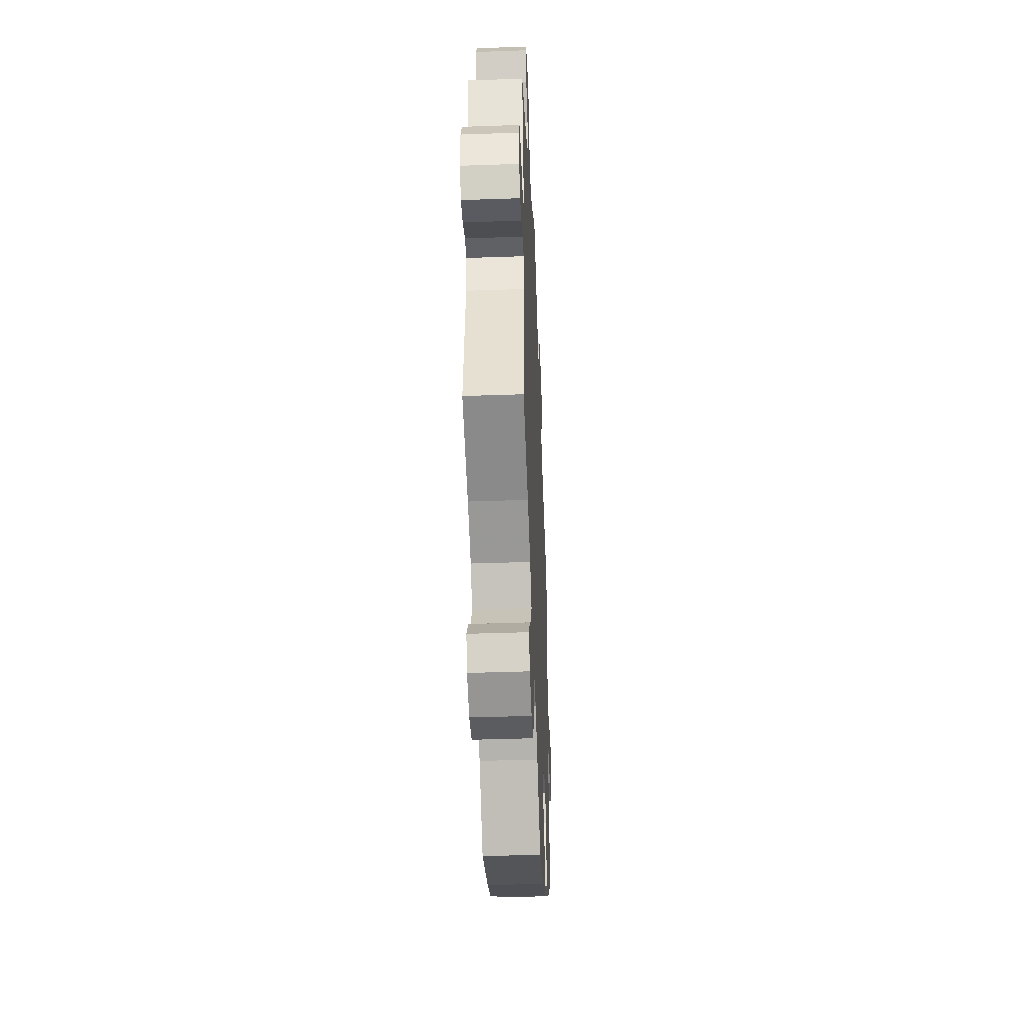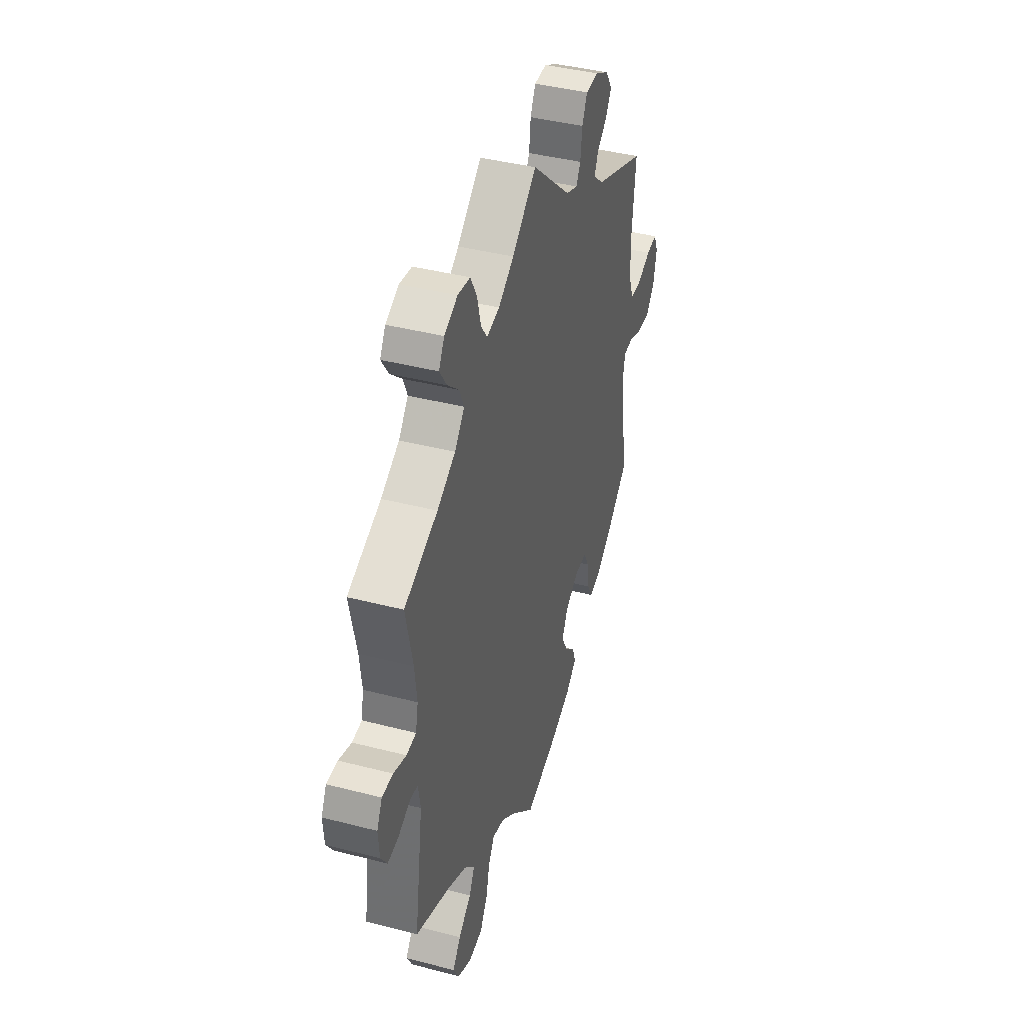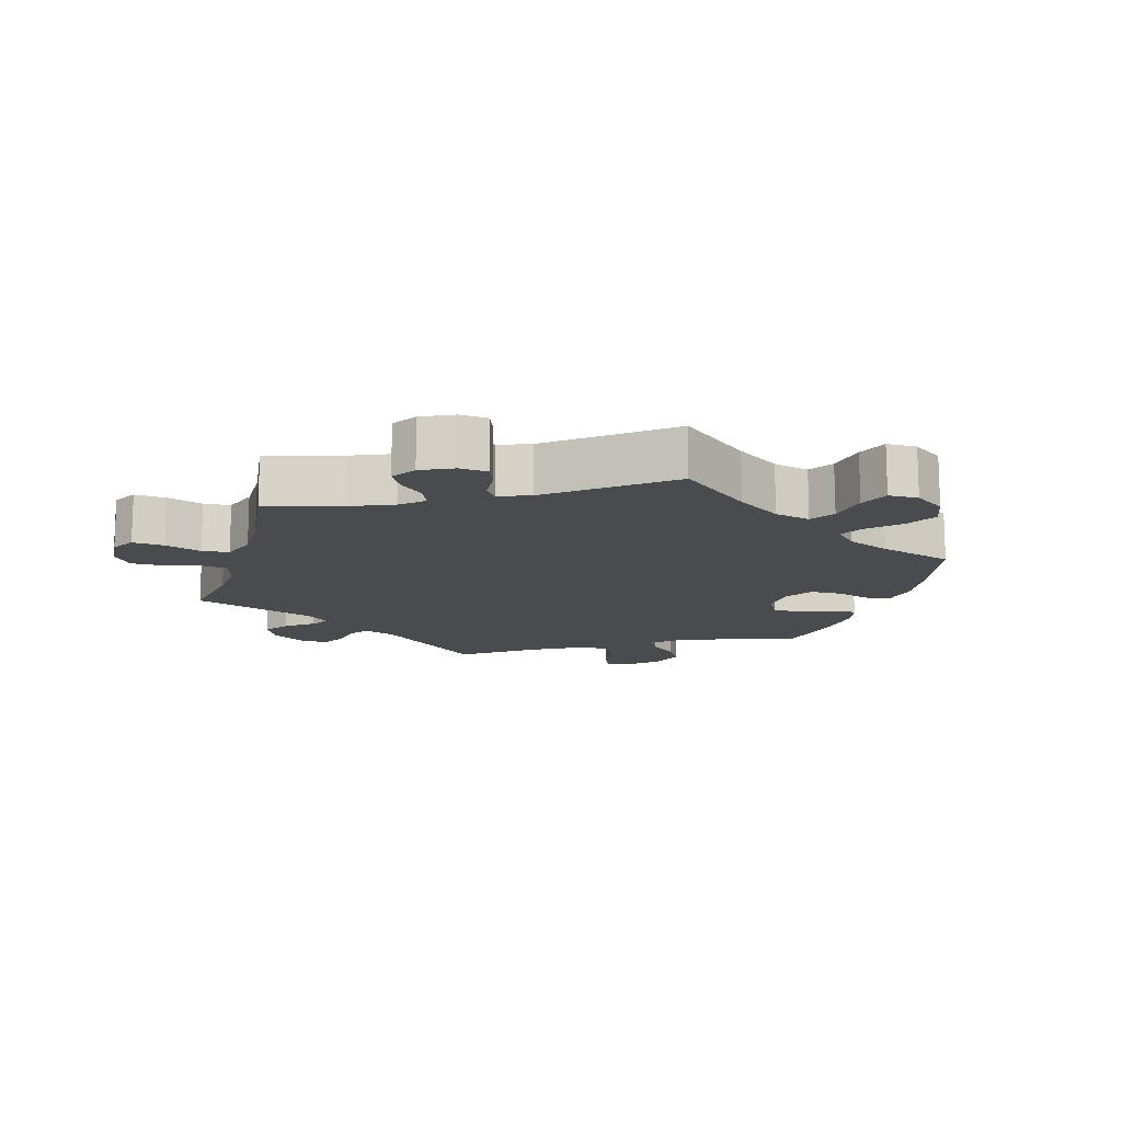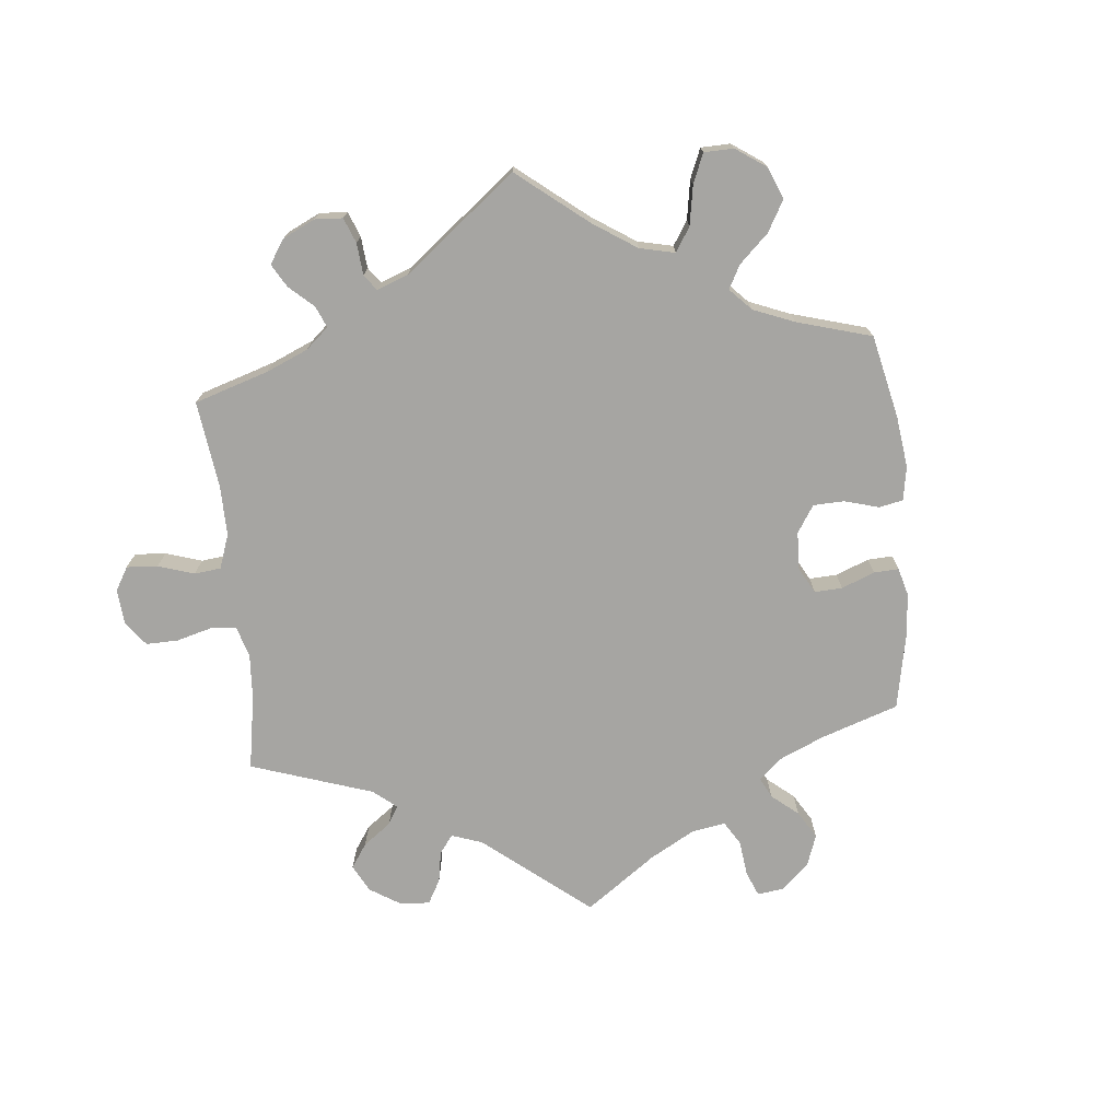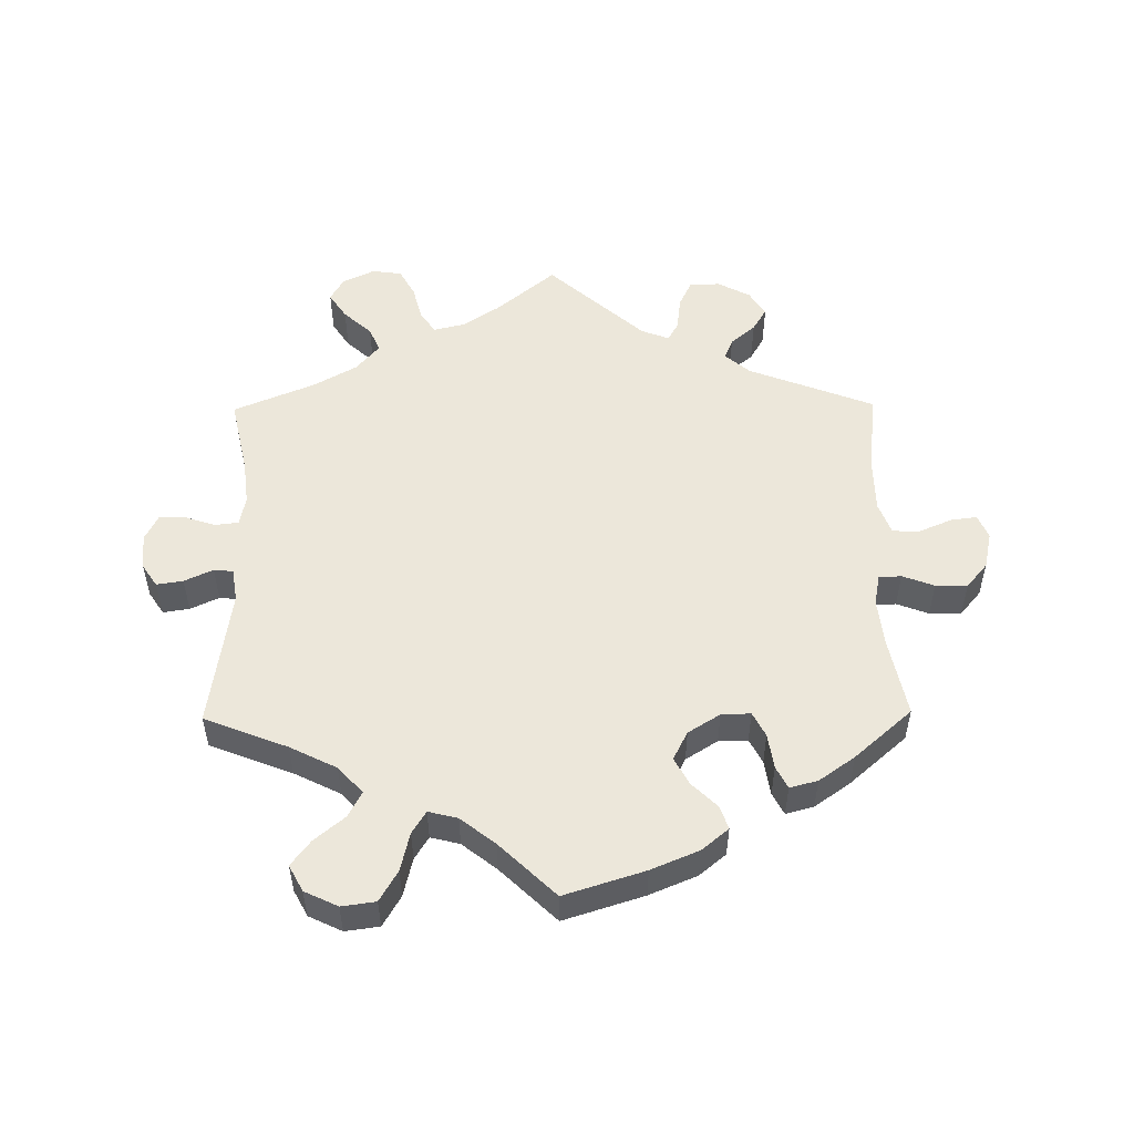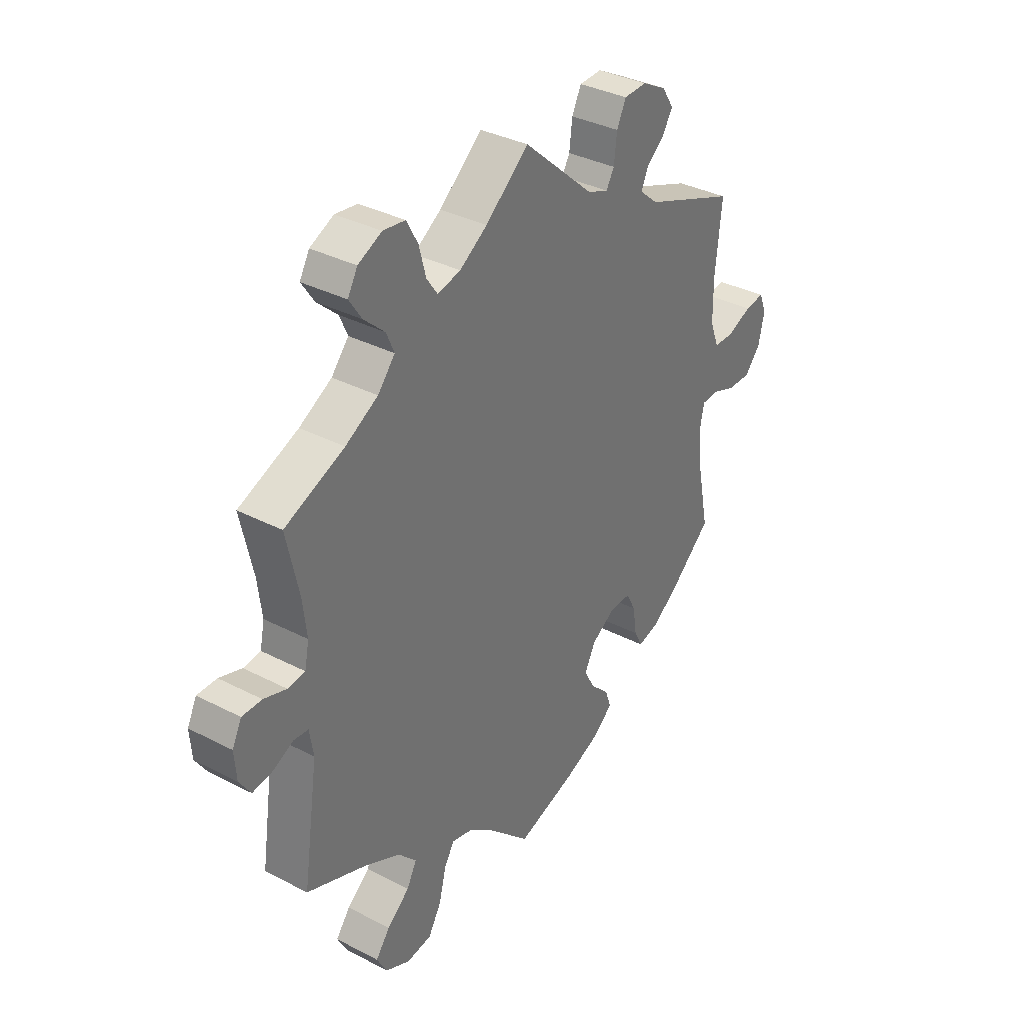
<metadata>
{"format":"obj","ext":"obj","renderer":"f3d","projection":"perspective","resolution":1024,"background":"white","views":[{"elev":-42.1,"azim":92.4,"up":"+Z"},{"elev":40.9,"azim":107.6,"up":"+Z"},{"elev":-14.0,"azim":103.3,"up":"+Y"},{"elev":-73.8,"azim":125.7,"up":"+Y"},{"elev":52.9,"azim":179.3,"up":"+Y"},{"elev":35.2,"azim":124.6,"up":"+Z"}]}
</metadata>
<code>
v 0.476 0.07 0.176
v 0.468 0.07 0.108
v 0.477 0.07 0.064
v 0.512 0.07 0.06
v 0.558 0.07 0.075
v 0.598 0.07 0.075
v 0.617 0.07 0.037
v 0.613 0.07 -0.016
v 0.59 0.07 -0.051
v 0.55 0.07 -0.045
v 0.507 0.07 -0.025
v 0.478 0.07 -0.028
v 0.47 0.07 -0.078
v 0.501 0.07 -0.288
v 0.376 0.07 -0.337
v 0.306 0.07 -0.372
v 0.269 0.07 -0.412
v 0.289 0.07 -0.45
v 0.335 0.07 -0.488
v 0.364 0.07 -0.526
v 0.343 0.07 -0.565
v 0.293 0.07 -0.589
v 0.242 0.07 -0.582
v 0.215 0.07 -0.536
v 0.201 0.07 -0.478
v 0.18 0.07 -0.444
v 0.136 0.07 -0.455
v 0.084 0.07 -0.496
v 0 0.07 -0.577
v -0.121 0.07 -0.539
v -0.193 0.07 -0.509
v -0.233 0.07 -0.476
v -0.221 0.07 -0.441
v -0.183 0.07 -0.404
v -0.161 0.07 -0.363
v -0.183 0.07 -0.32
v -0.231 0.07 -0.29
v -0.275 0.07 -0.289
v -0.294 0.07 -0.326
v -0.302 0.07 -0.379
v -0.319 0.07 -0.412
v -0.361 0.07 -0.401
v -0.415 0.07 -0.363
v -0.501 0.07 -0.288
v -0.477 0.07 -0.169
v -0.469 0.07 -0.097
v -0.478 0.07 -0.051
v -0.512 0.07 -0.049
v -0.56 0.07 -0.067
v -0.608 0.07 -0.068
v -0.64 0.07 -0.03
v -0.652 0.07 0.025
v -0.637 0.07 0.061
v -0.598 0.07 0.056
v -0.548 0.07 0.035
v -0.507 0.07 0.036
v -0.489 0.07 0.084
v -0.488 0.07 0.161
v -0.501 0.07 0.289
v -0.312 0.07 0.362
v -0.275 0.07 0.394
v -0.288 0.07 0.425
v -0.325 0.07 0.456
v -0.346 0.07 0.491
v -0.322 0.07 0.528
v -0.273 0.07 0.554
v -0.227 0.07 0.552
v -0.208 0.07 0.513
v -0.202 0.07 0.462
v -0.186 0.07 0.434
v -0.144 0.07 0.45
v 0 0.07 0.578
v 0.088 0.07 0.505
v 0.144 0.07 0.468
v 0.191 0.07 0.457
v 0.213 0.07 0.489
v 0.227 0.07 0.542
v 0.25 0.07 0.584
v 0.295 0.07 0.59
v 0.343 0.07 0.567
v 0.363 0.07 0.532
v 0.337 0.07 0.493
v 0.295 0.07 0.455
v 0.279 0.07 0.418
v 0.314 0.07 0.377
v 0.38 0.07 0.34
v 0.501 0.07 0.29
v 0.476 0 0.176
v 0.468 0 0.108
v 0.477 0 0.064
v 0.512 0 0.06
v 0.558 0 0.075
v 0.598 0 0.075
v 0.617 0 0.037
v 0.613 0 -0.016
v 0.59 0 -0.051
v 0.55 0 -0.045
v 0.507 0 -0.025
v 0.478 0 -0.028
v 0.47 0 -0.078
v 0.501 0 -0.288
v 0.376 0 -0.337
v 0.306 0 -0.372
v 0.269 0 -0.412
v 0.289 0 -0.45
v 0.335 0 -0.488
v 0.364 0 -0.526
v 0.343 0 -0.565
v 0.293 0 -0.589
v 0.242 0 -0.582
v 0.215 0 -0.536
v 0.201 0 -0.478
v 0.18 0 -0.444
v 0.136 0 -0.455
v 0.084 0 -0.496
v 0 0 -0.577
v -0.121 0 -0.539
v -0.193 0 -0.509
v -0.233 0 -0.476
v -0.221 0 -0.441
v -0.183 0 -0.404
v -0.161 0 -0.363
v -0.183 0 -0.32
v -0.231 0 -0.29
v -0.275 0 -0.289
v -0.294 0 -0.326
v -0.302 0 -0.379
v -0.319 0 -0.412
v -0.361 0 -0.401
v -0.415 0 -0.363
v -0.501 0 -0.288
v -0.477 0 -0.169
v -0.469 0 -0.097
v -0.478 0 -0.051
v -0.512 0 -0.049
v -0.56 0 -0.067
v -0.608 0 -0.068
v -0.64 0 -0.03
v -0.652 0 0.025
v -0.637 0 0.061
v -0.598 0 0.056
v -0.548 0 0.035
v -0.507 0 0.036
v -0.489 0 0.084
v -0.488 0 0.161
v -0.501 0 0.289
v -0.312 0 0.362
v -0.275 0 0.394
v -0.288 0 0.425
v -0.325 0 0.456
v -0.346 0 0.491
v -0.322 0 0.528
v -0.273 0 0.554
v -0.227 0 0.552
v -0.208 0 0.513
v -0.202 0 0.462
v -0.186 0 0.434
v -0.144 0 0.45
v 0 0 0.578
v 0.088 0 0.505
v 0.144 0 0.468
v 0.191 0 0.457
v 0.213 0 0.489
v 0.227 0 0.542
v 0.25 0 0.584
v 0.295 0 0.59
v 0.343 0 0.567
v 0.363 0 0.532
v 0.337 0 0.493
v 0.295 0 0.455
v 0.279 0 0.418
v 0.314 0 0.377
v 0.38 0 0.34
v 0.501 0 0.29
f 86 87 1
f 85 86 1 2
f 84 85 2 3
f 80 81 82 83
f 80 83 84
f 79 80 84
f 76 77 78 79
f 75 76 79 84
f 74 75 84 3
f 71 72 73
f 70 71 73 74
f 66 67 68 69
f 66 69 70
f 65 66 70
f 62 63 64 65
f 61 62 65 70
f 60 61 70 74
f 58 59 60 74
f 52 53 54 55
f 52 55 56
f 51 52 56
f 48 49 50 51
f 47 48 51 56
f 42 43 44 45
f 42 45 46
f 39 40 41 42
f 38 39 42 46
f 37 38 46 47
f 31 32 33 34
f 31 34 35
f 28 29 30 31
f 27 28 31 35
f 26 27 35 36
f 22 23 24 25
f 22 25 26
f 21 22 26
f 18 19 20 21
f 17 18 21 26
f 16 17 26 36
f 13 14 15
f 12 13 15 16
f 8 9 10 11
f 6 7 8 11
f 4 5 6 11
f 3 4 11 12
f 57 58 74 3
f 37 47 56 57
f 16 36 37 57
f 3 12 16 57
f 88 174 173
f 89 88 173 172
f 90 89 172 171
f 170 169 168 167
f 171 170 167
f 171 167 166
f 166 165 164 163
f 171 166 163 162
f 90 171 162 161
f 160 159 158
f 161 160 158 157
f 156 155 154 153
f 157 156 153
f 157 153 152
f 152 151 150 149
f 157 152 149 148
f 161 157 148 147
f 161 147 146 145
f 142 141 140 139
f 143 142 139
f 143 139 138
f 138 137 136 135
f 143 138 135 134
f 132 131 130 129
f 133 132 129
f 129 128 127 126
f 133 129 126 125
f 134 133 125 124
f 121 120 119 118
f 122 121 118
f 118 117 116 115
f 122 118 115 114
f 123 122 114 113
f 112 111 110 109
f 113 112 109
f 113 109 108
f 108 107 106 105
f 113 108 105 104
f 123 113 104 103
f 102 101 100
f 103 102 100 99
f 98 97 96 95
f 98 95 94 93
f 98 93 92 91
f 99 98 91 90
f 90 161 145 144
f 144 143 134 124
f 144 124 123 103
f 144 103 99 90
f 1 88 89 2
f 2 89 90 3
f 3 90 91 4
f 4 91 92 5
f 5 92 93 6
f 6 93 94 7
f 7 94 95 8
f 8 95 96 9
f 9 96 97 10
f 10 97 98 11
f 11 98 99 12
f 12 99 100 13
f 13 100 101 14
f 14 101 102 15
f 15 102 103 16
f 16 103 104 17
f 17 104 105 18
f 18 105 106 19
f 19 106 107 20
f 20 107 108 21
f 21 108 109 22
f 22 109 110 23
f 23 110 111 24
f 24 111 112 25
f 25 112 113 26
f 26 113 114 27
f 27 114 115 28
f 28 115 116 29
f 29 116 117 30
f 30 117 118 31
f 31 118 119 32
f 32 119 120 33
f 33 120 121 34
f 34 121 122 35
f 35 122 123 36
f 36 123 124 37
f 37 124 125 38
f 38 125 126 39
f 39 126 127 40
f 40 127 128 41
f 41 128 129 42
f 42 129 130 43
f 43 130 131 44
f 44 131 132 45
f 45 132 133 46
f 46 133 134 47
f 47 134 135 48
f 48 135 136 49
f 49 136 137 50
f 50 137 138 51
f 51 138 139 52
f 52 139 140 53
f 53 140 141 54
f 54 141 142 55
f 55 142 143 56
f 56 143 144 57
f 57 144 145 58
f 58 145 146 59
f 59 146 147 60
f 60 147 148 61
f 61 148 149 62
f 62 149 150 63
f 63 150 151 64
f 64 151 152 65
f 65 152 153 66
f 66 153 154 67
f 67 154 155 68
f 68 155 156 69
f 69 156 157 70
f 70 157 158 71
f 71 158 159 72
f 72 159 160 73
f 73 160 161 74
f 74 161 162 75
f 75 162 163 76
f 76 163 164 77
f 77 164 165 78
f 78 165 166 79
f 79 166 167 80
f 80 167 168 81
f 81 168 169 82
f 82 169 170 83
f 83 170 171 84
f 84 171 172 85
f 85 172 173 86
f 86 173 174 87
f 87 174 88 1

</code>
